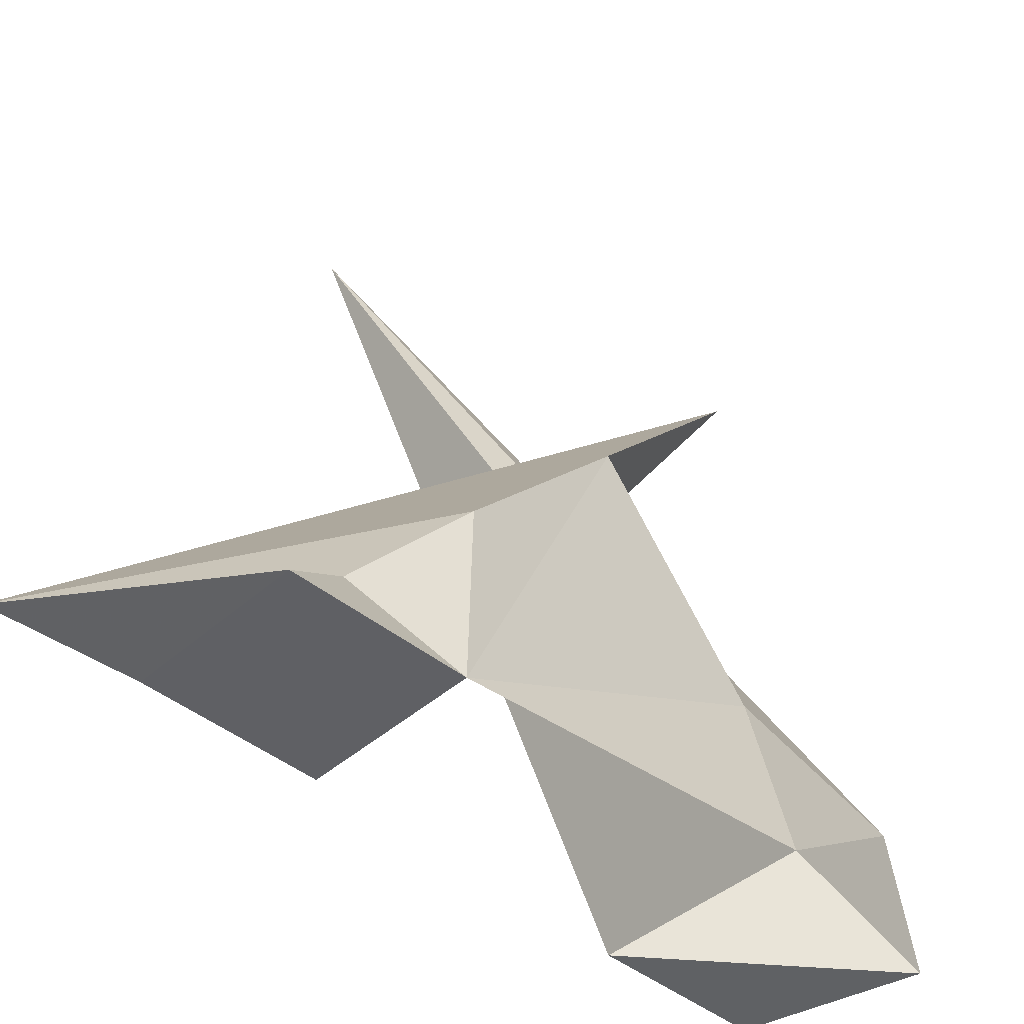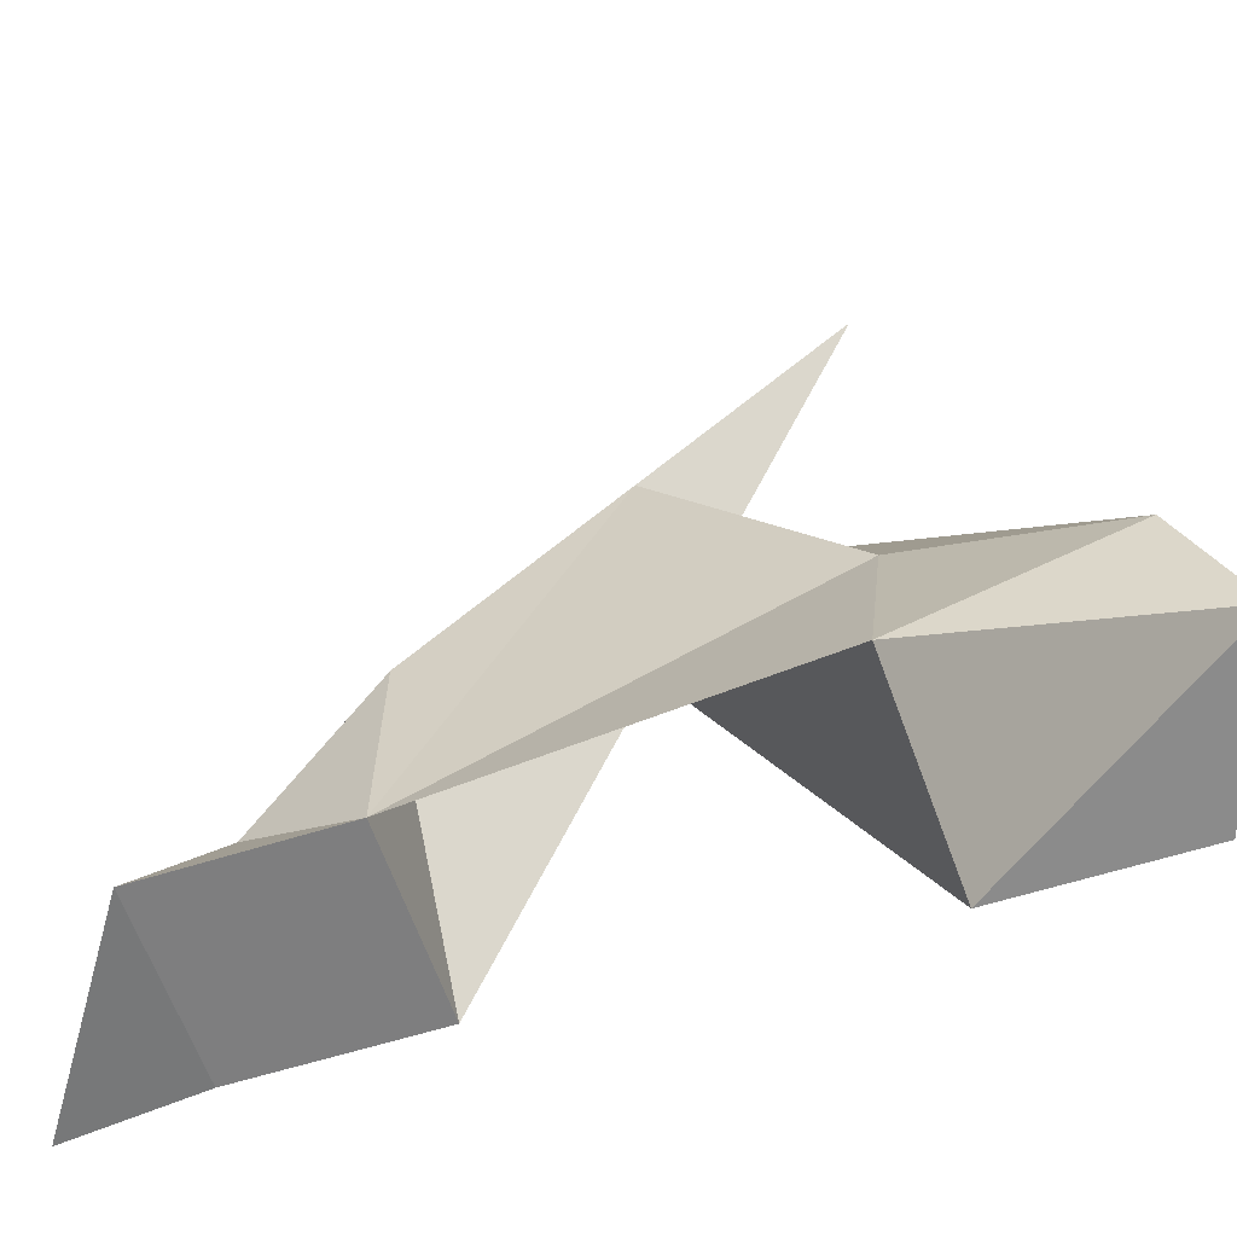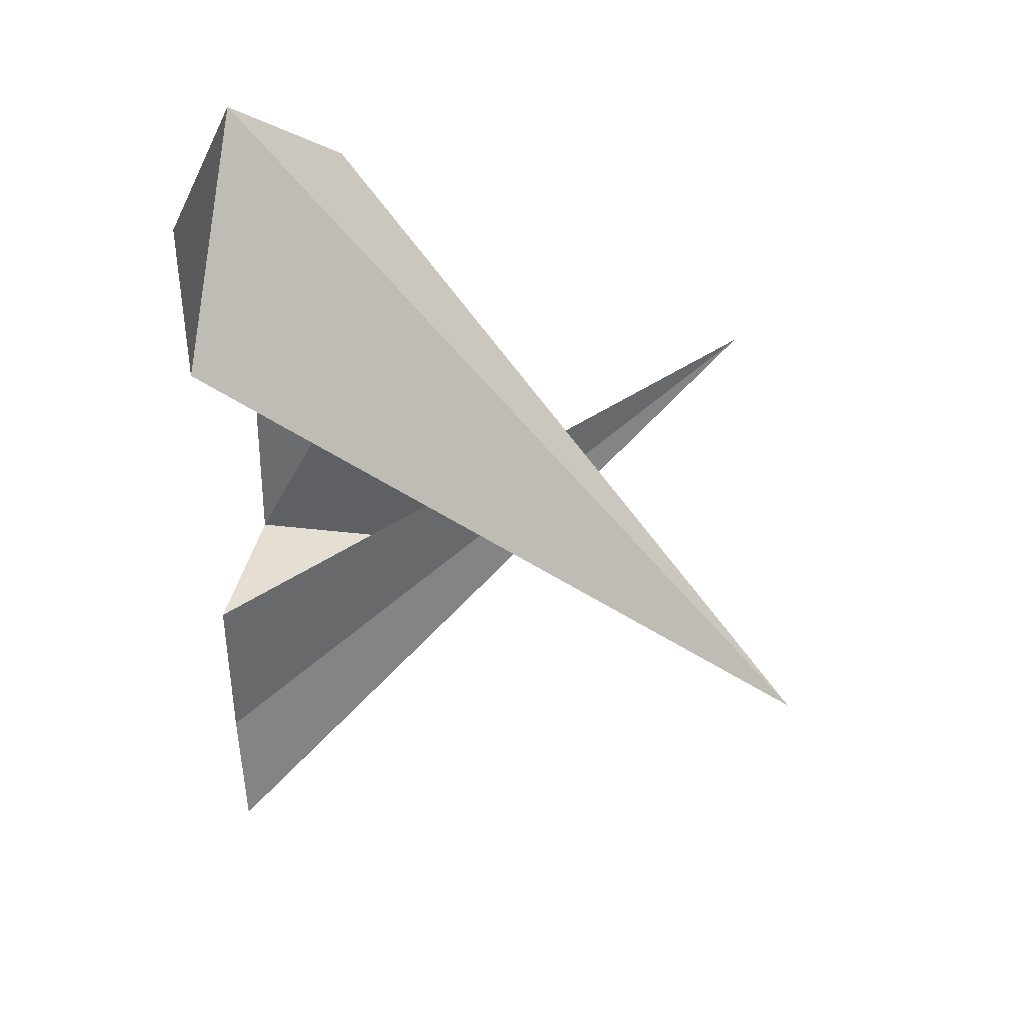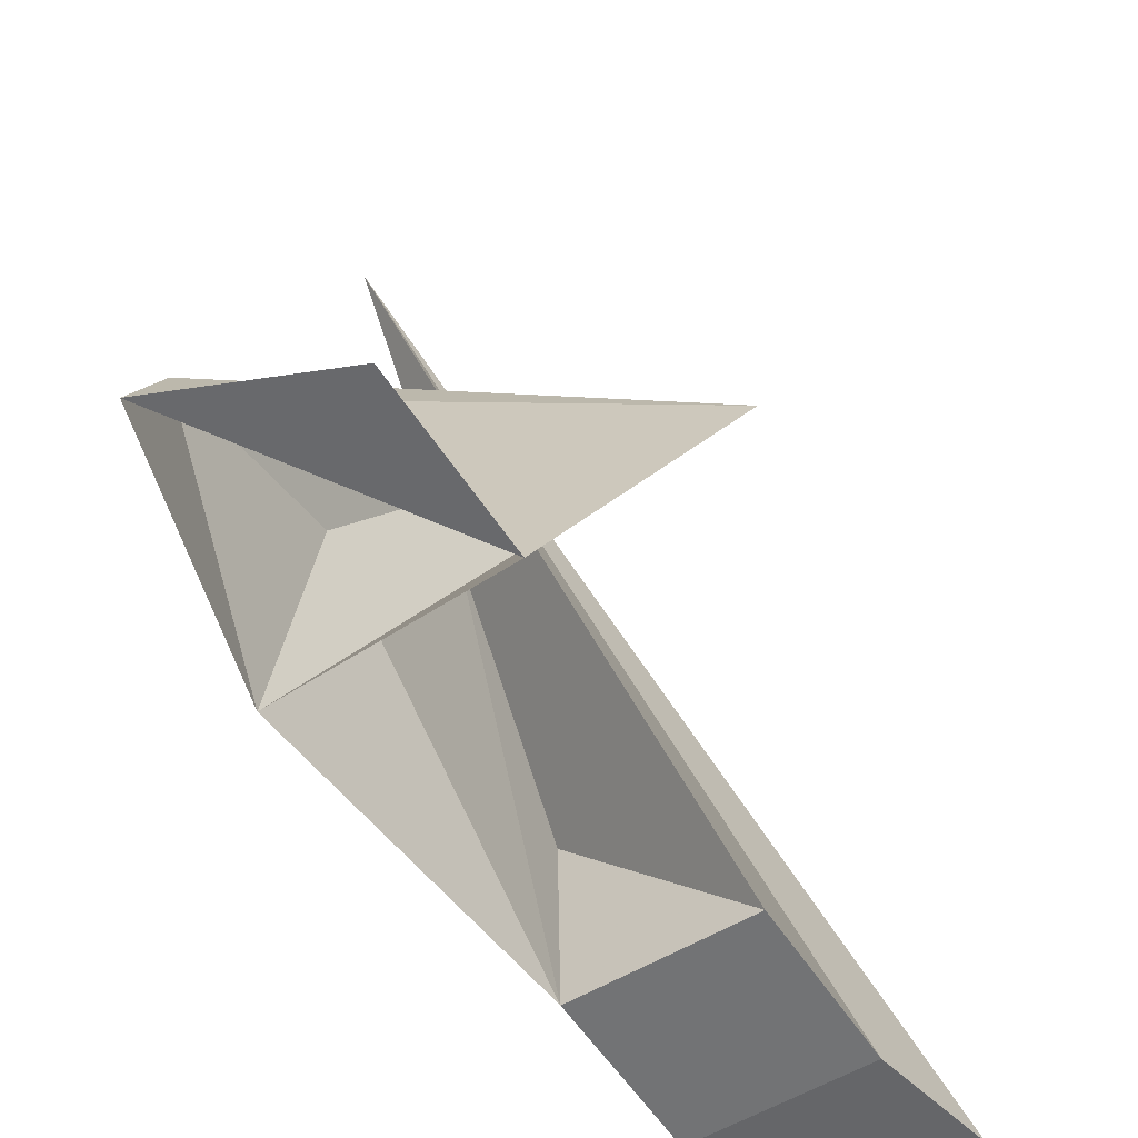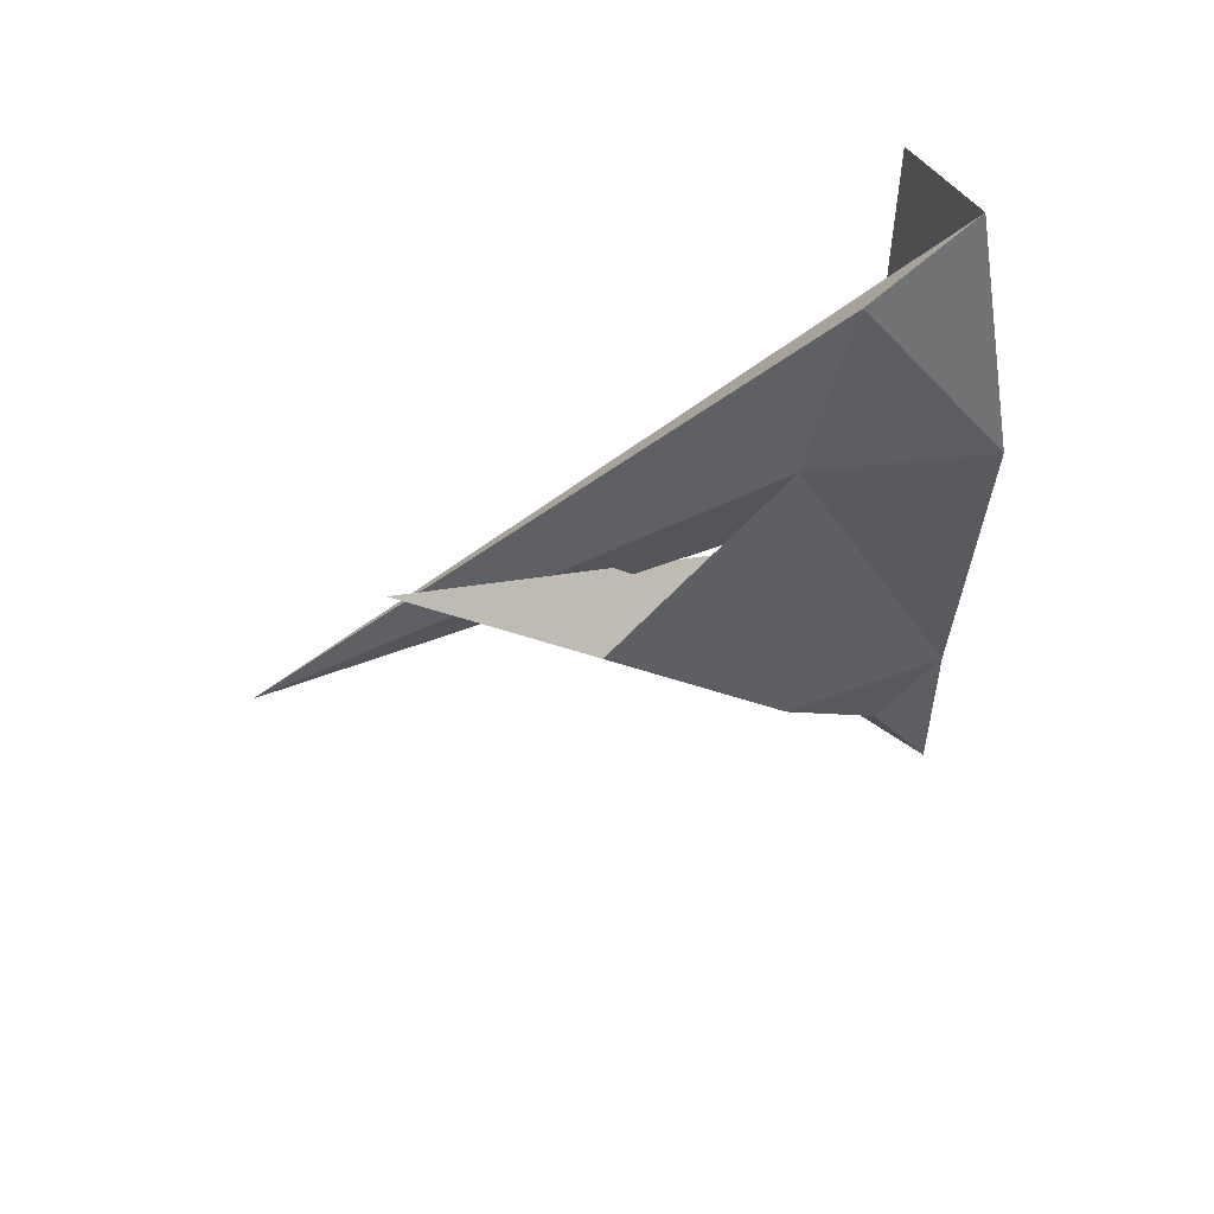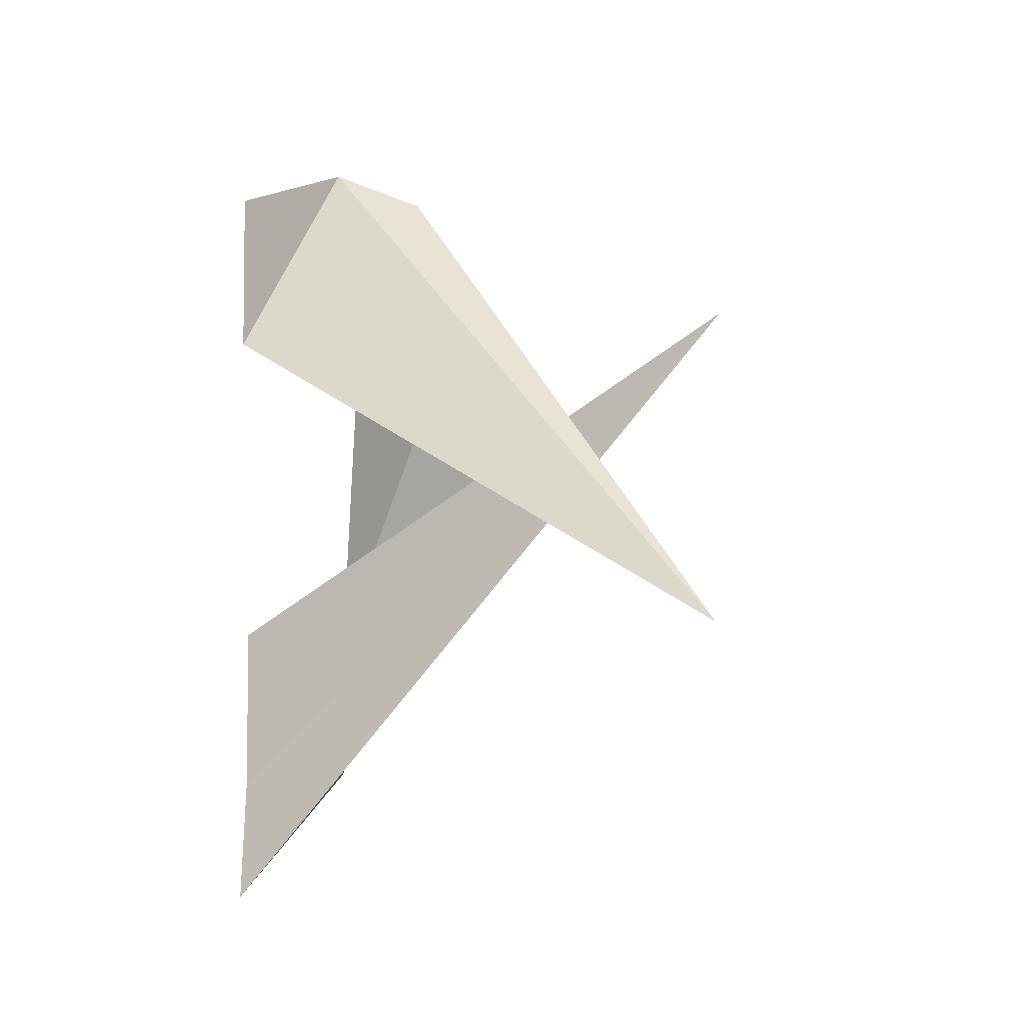
<metadata>
{"format":"obj","ext":"obj","renderer":"f3d","projection":"perspective","resolution":1024,"background":"white","views":[{"elev":-43.7,"azim":-133.8,"up":"+Y"},{"elev":-59.5,"azim":-71.8,"up":"+Y"},{"elev":37.7,"azim":100.5,"up":"+Z"},{"elev":-55.9,"azim":32.3,"up":"+Y"},{"elev":52.3,"azim":-112.8,"up":"+Z"},{"elev":-4.3,"azim":125.4,"up":"+Z"}]}
</metadata>
<code>
o Cube
v 1 -1 -1
v 1 -1 1
v -1 -1 1
v -1 -1 -1
v 1.244 -0.8695 -2.506
v -0.7199 5.416 5.03
v -1.008 1.015 1.047
v -0.7152 -0.3888 -0.2009
v 1.203 -0.9583 4.981
v 1.203 -0.9583 6.981
v -0.864 3.216 3.038
v -1.321 -1.031 4.92
v 1.487 6.574 1.094
v -0.5956 -0.8057 7.666
v -0.7815 0.5162 7.082
v -0.7971 1.042 4.981
f 1 2 3 4
f 5 8 7 11 6
f 1 5 6 2
f 2 6 11 7 3
f 3 7 8 4
f 5 1 4 8
f 15 16 12 14
f 13 16 15 14
f 9 13 14 10
f 3 12 16 11 7
f 13 9 12 16

</code>
